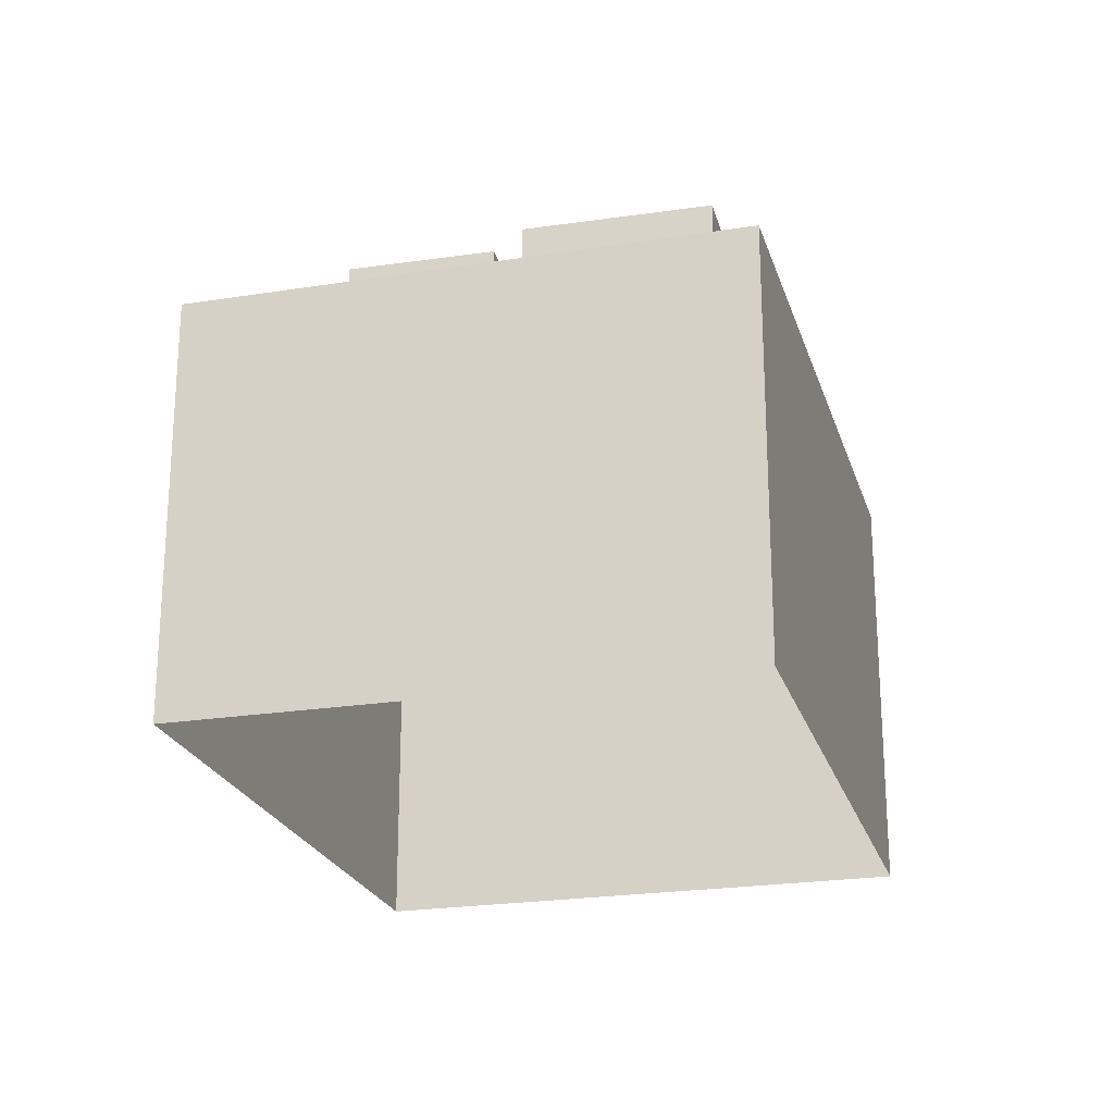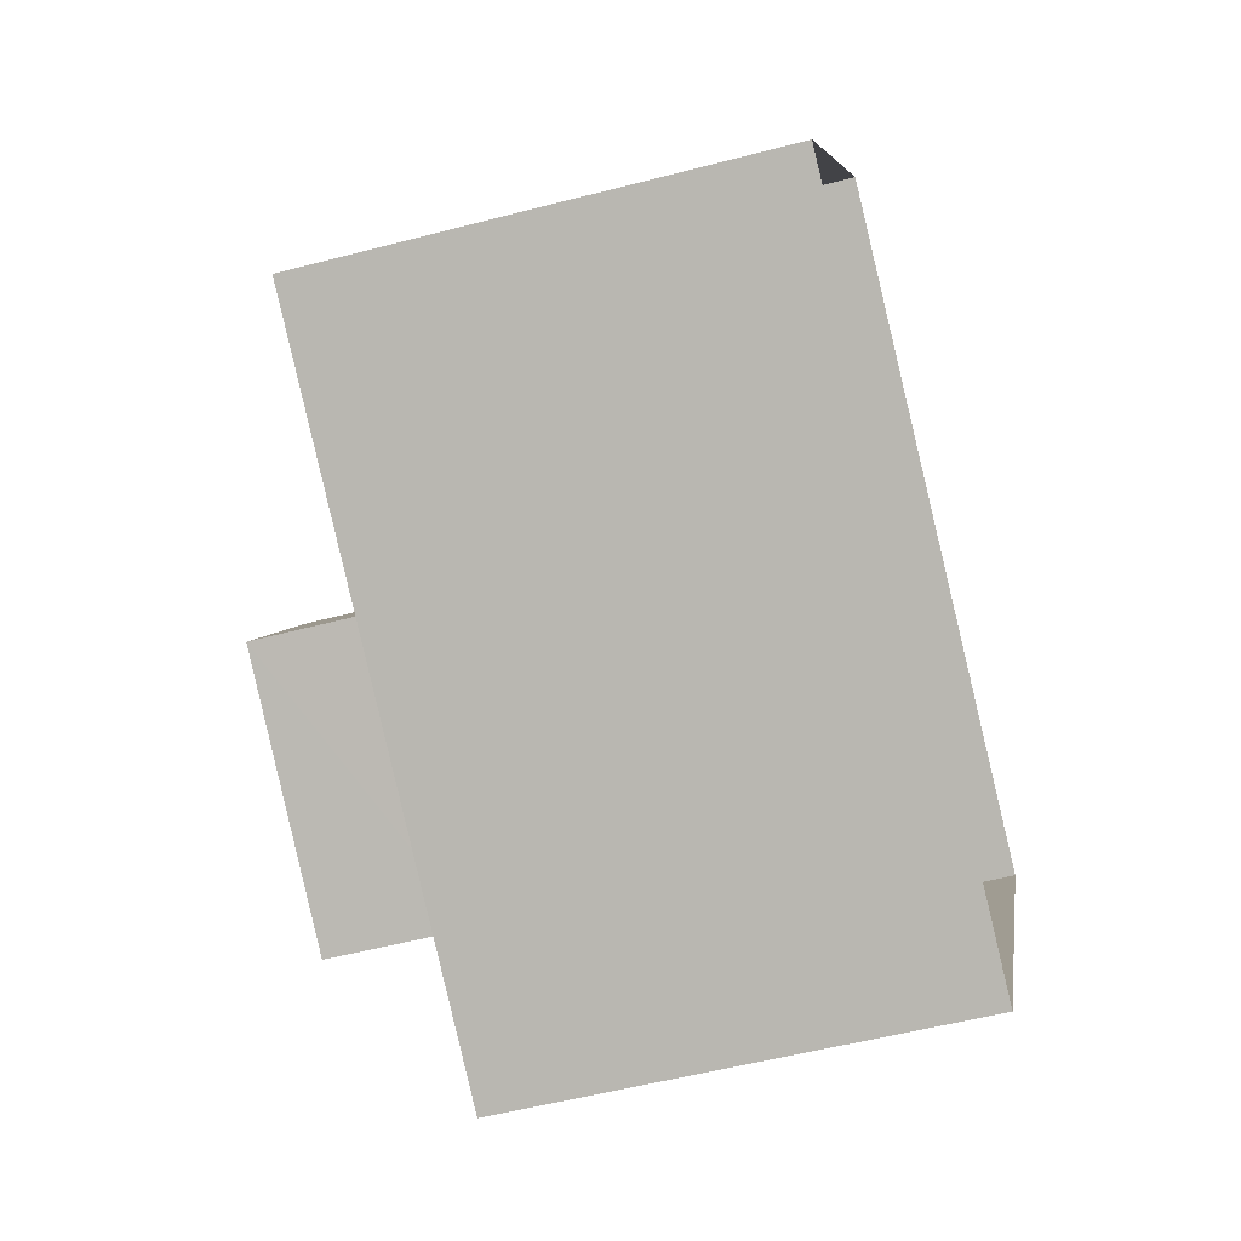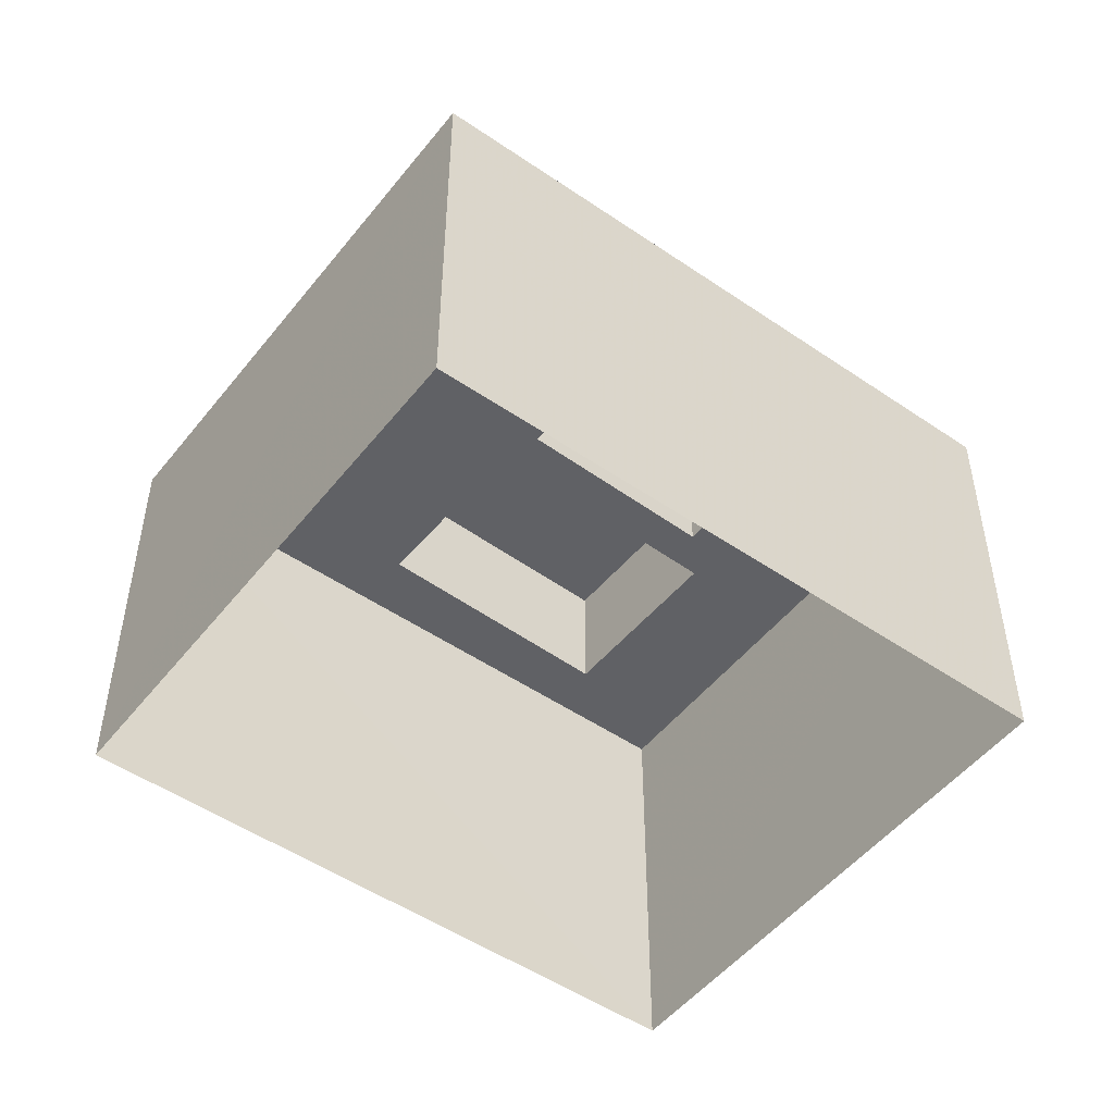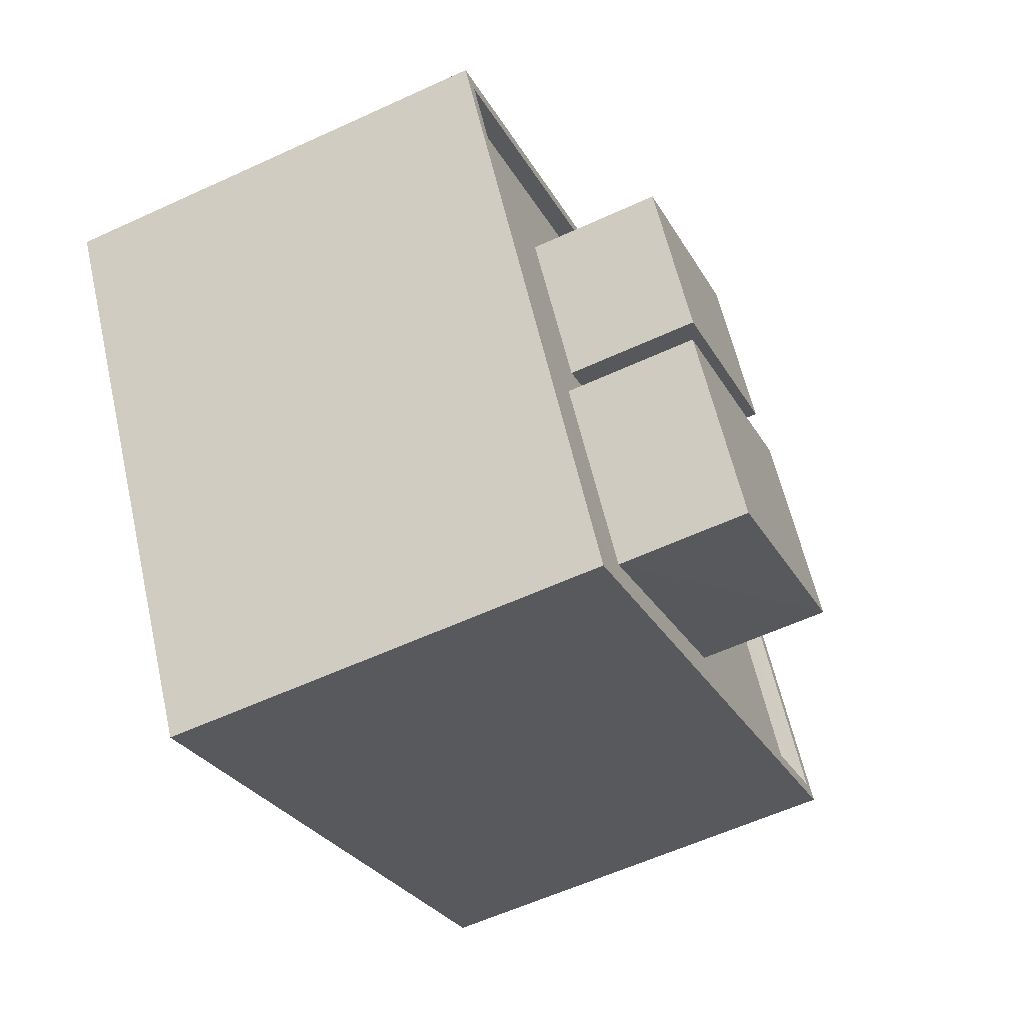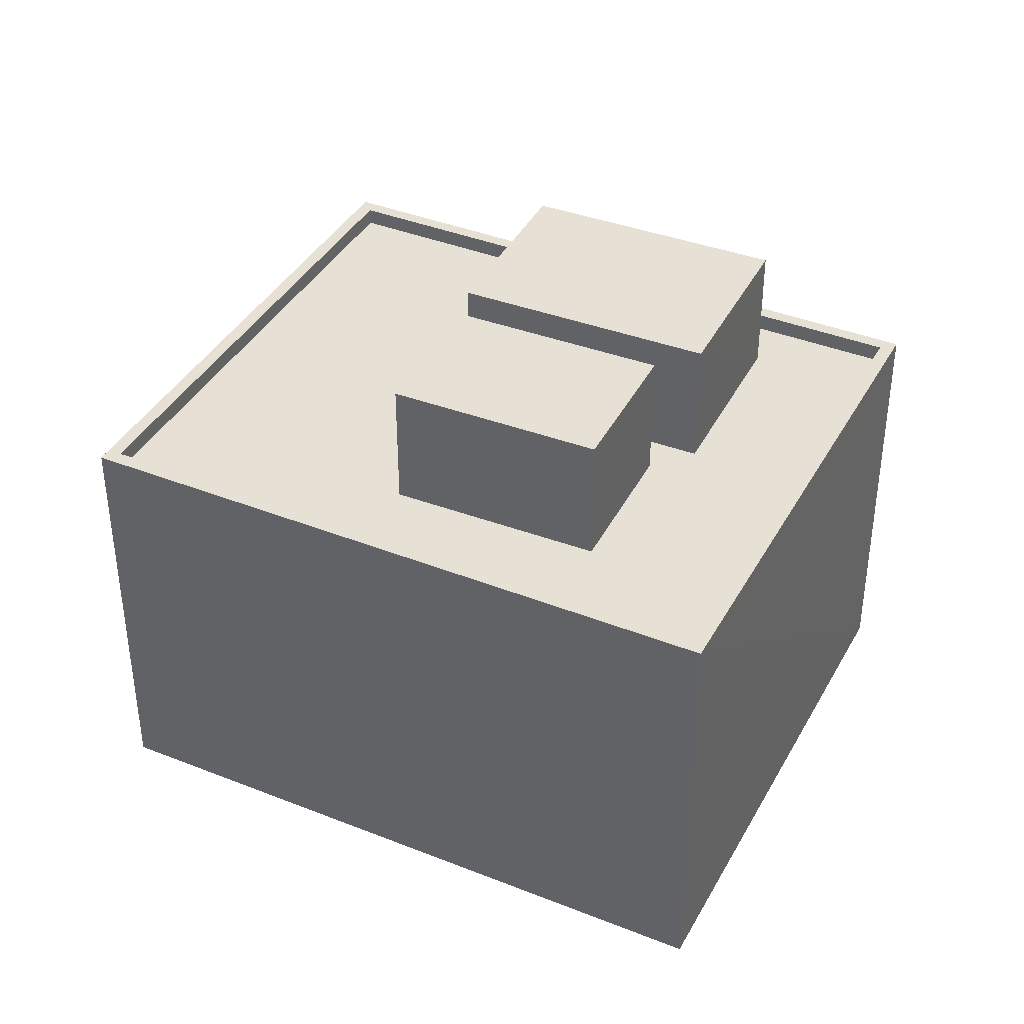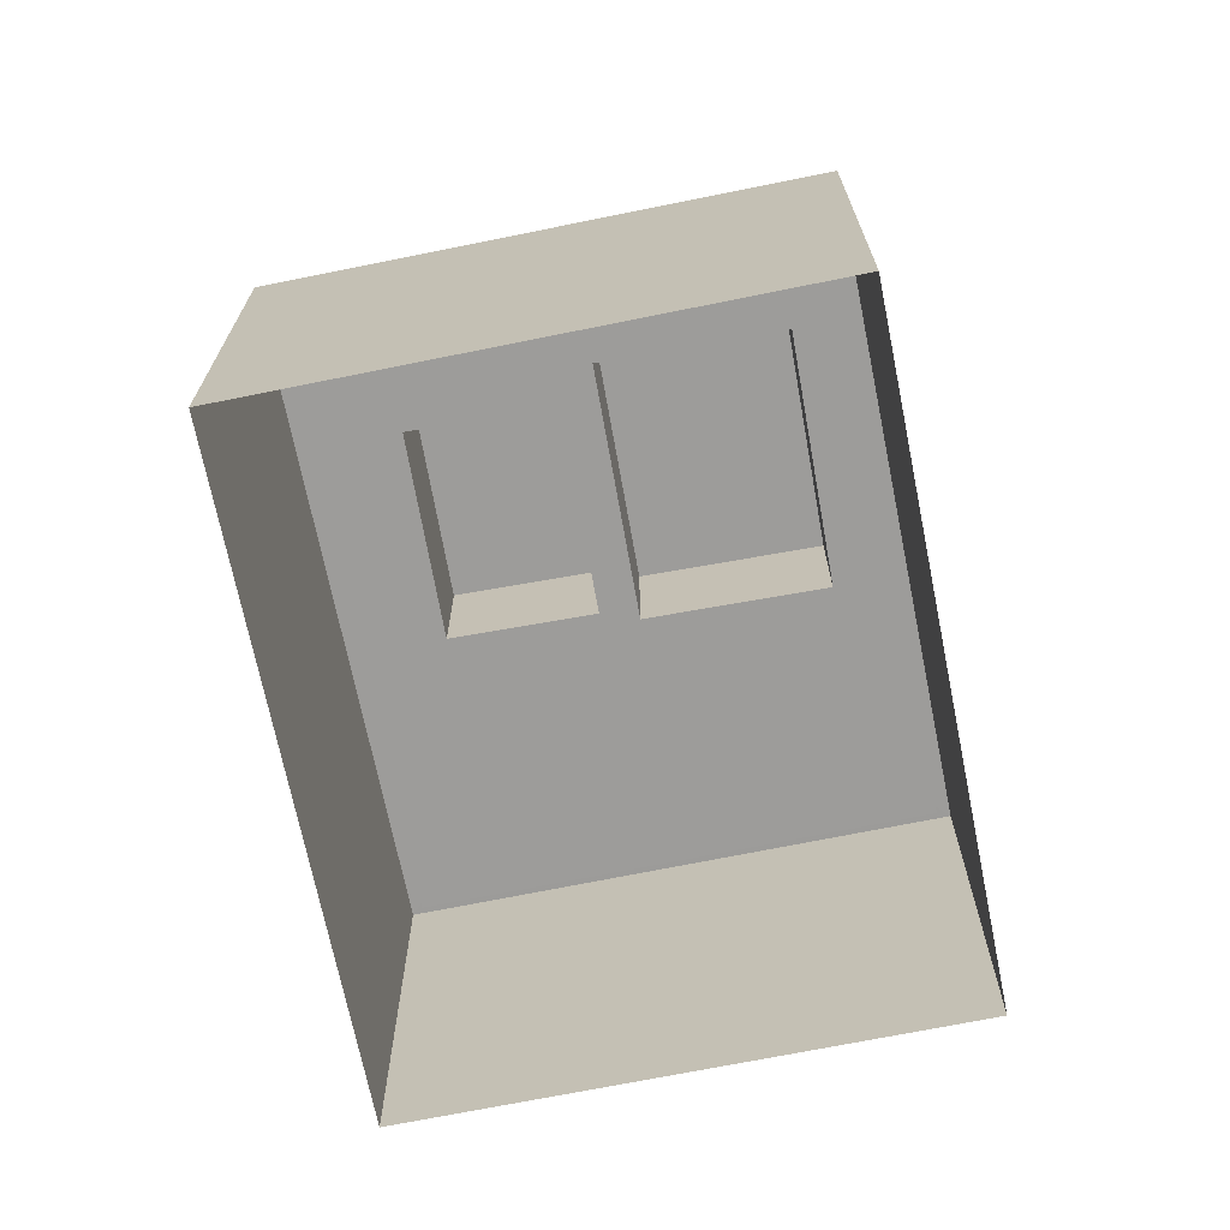
<metadata>
{"format":"obj","ext":"obj","renderer":"f3d","projection":"perspective","resolution":1024,"background":"white","views":[{"elev":-22.9,"azim":-44.2,"up":"+Z"},{"elev":-54.7,"azim":105.5,"up":"+Y"},{"elev":-50.3,"azim":173.6,"up":"+Z"},{"elev":-58.4,"azim":-64.5,"up":"+Y"},{"elev":39.3,"azim":-123.1,"up":"+Z"},{"elev":-70.1,"azim":-48.0,"up":"+Z"}]}
</metadata>
<code>
v -1.313e+04 -3.499e+04 46.99
v -1.313e+04 -3.499e+04 48.81
v -1.313e+04 -3.499e+04 48.81
v -1.313e+04 -3.499e+04 46.99
v -1.312e+04 -3.499e+04 48.81
v -1.312e+04 -3.499e+04 46.99
v -1.312e+04 -3.499e+04 46.99
v -1.312e+04 -3.499e+04 48.81
v -1.312e+04 -3.499e+04 47.24
v -1.313e+04 -3.499e+04 47.24
v -1.313e+04 -3.499e+04 46.99
v -1.312e+04 -3.499e+04 46.99
v -1.312e+04 -3.499e+04 46.99
v -1.312e+04 -3.499e+04 47.24
v -1.312e+04 -3.499e+04 46.99
v -1.312e+04 -3.499e+04 46.99
v -1.313e+04 -3.5e+04 46.99
v -1.313e+04 -3.5e+04 47.24
v -1.313e+04 -3.499e+04 46.99
v -1.313e+04 -3.5e+04 46.99
v -1.312e+04 -3.499e+04 47.24
v -1.312e+04 -3.499e+04 41.22
v -1.312e+04 -3.499e+04 41.22
v -1.312e+04 -3.499e+04 47.24
v -1.313e+04 -3.5e+04 41.22
v -1.313e+04 -3.5e+04 47.24
v -1.313e+04 -3.499e+04 47.24
v -1.313e+04 -3.499e+04 41.22
v -1.312e+04 -3.5e+04 46.99
v -1.313e+04 -3.499e+04 48.81
v -1.313e+04 -3.499e+04 46.99
v -1.312e+04 -3.5e+04 48.81
v -1.312e+04 -3.499e+04 48.81
v -1.312e+04 -3.499e+04 46.99
v -1.312e+04 -3.499e+04 48.81
v -1.312e+04 -3.499e+04 46.99
f 25 28 23
f 22 25 23
f 1 2 3
f 4 1 3
f 5 4 3
f 5 6 4
f 7 6 5
f 8 7 5
f 1 7 8
f 2 1 8
f 9 10 11
f 12 9 11
f 13 14 15
f 15 14 16
f 16 9 12
f 16 14 9
f 14 13 17
f 18 14 17
f 11 10 19
f 20 19 18
f 20 18 17
f 19 10 18
f 21 22 23
f 21 24 22
f 24 25 22
f 24 26 25
f 27 28 25
f 26 27 25
f 21 23 28
f 27 21 28
f 29 30 31
f 29 32 30
f 31 33 34
f 31 30 33
f 33 35 36
f 34 33 36
f 35 32 29
f 36 35 29
f 5 3 2
f 8 5 2
f 31 19 20
f 7 1 34
f 19 31 1
f 7 34 16
f 15 34 36
f 16 34 15
f 20 29 31
f 1 31 34
f 13 36 17
f 20 17 29
f 15 36 13
f 17 36 29
f 4 19 1
f 19 4 11
f 16 12 6
f 7 16 6
f 12 11 6
f 6 11 4
f 10 9 21
f 27 10 21
f 27 26 18
f 27 18 10
f 24 21 14
f 24 18 26
f 14 21 9
f 18 24 14
f 35 33 30
f 32 35 30

</code>
